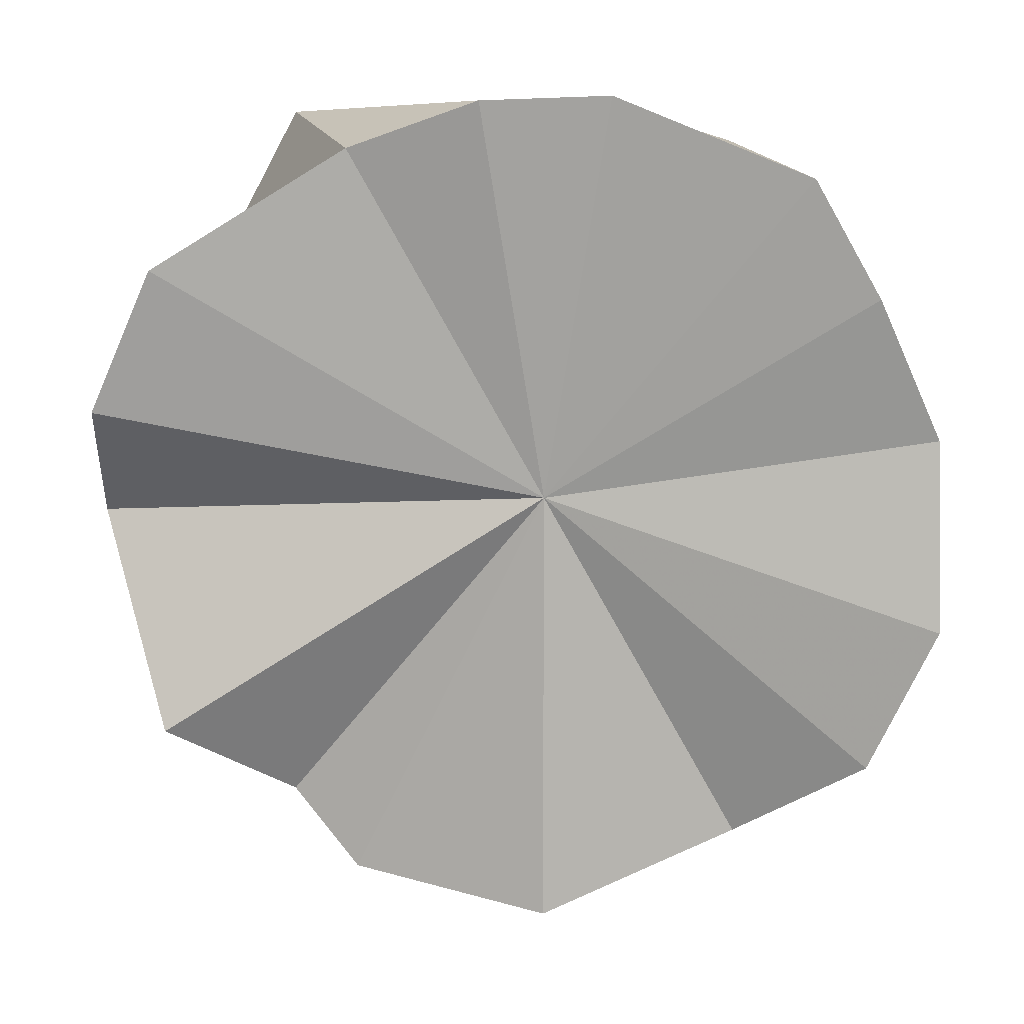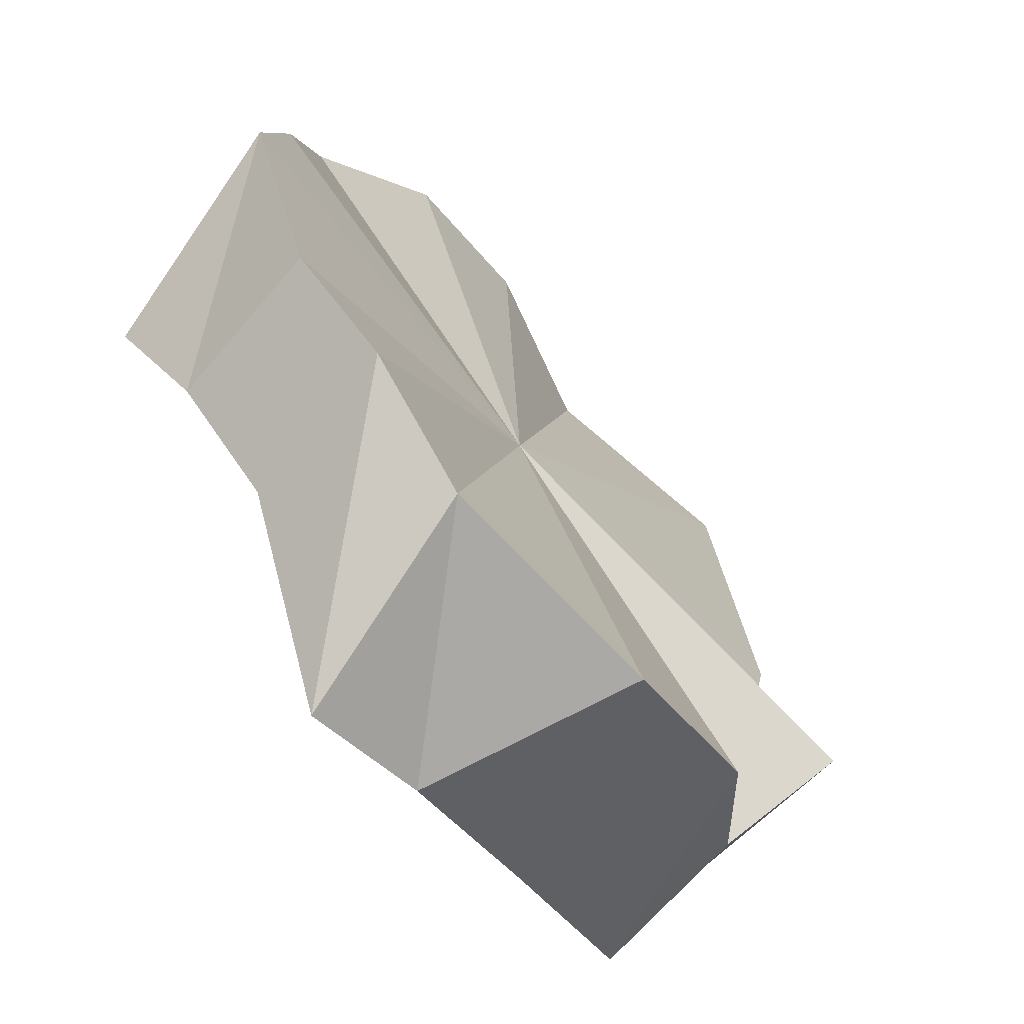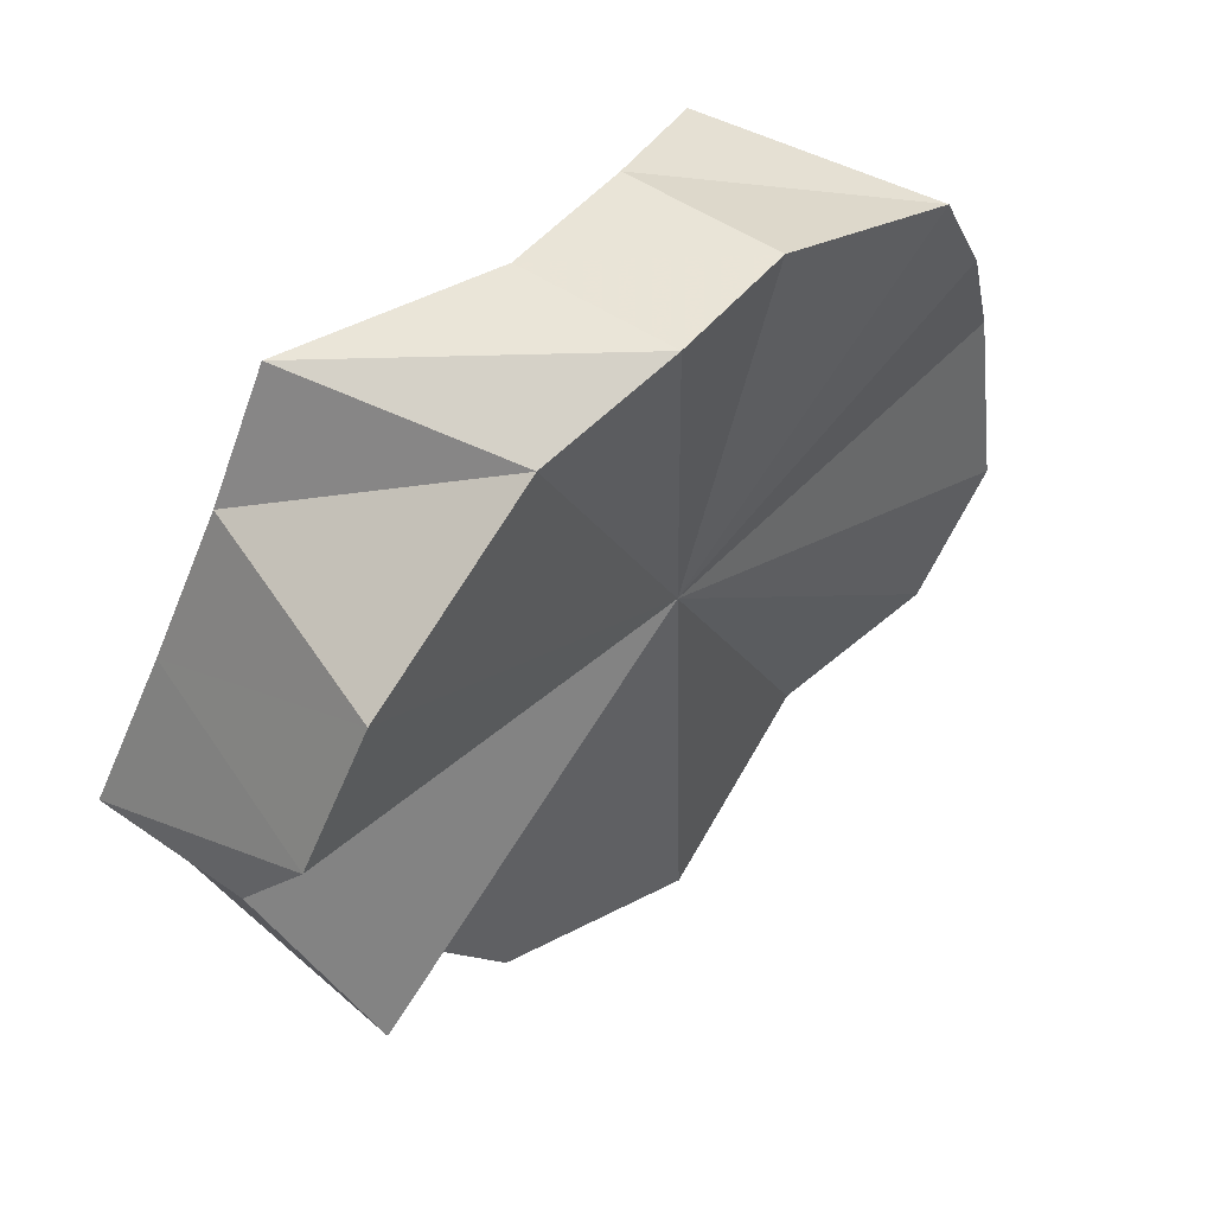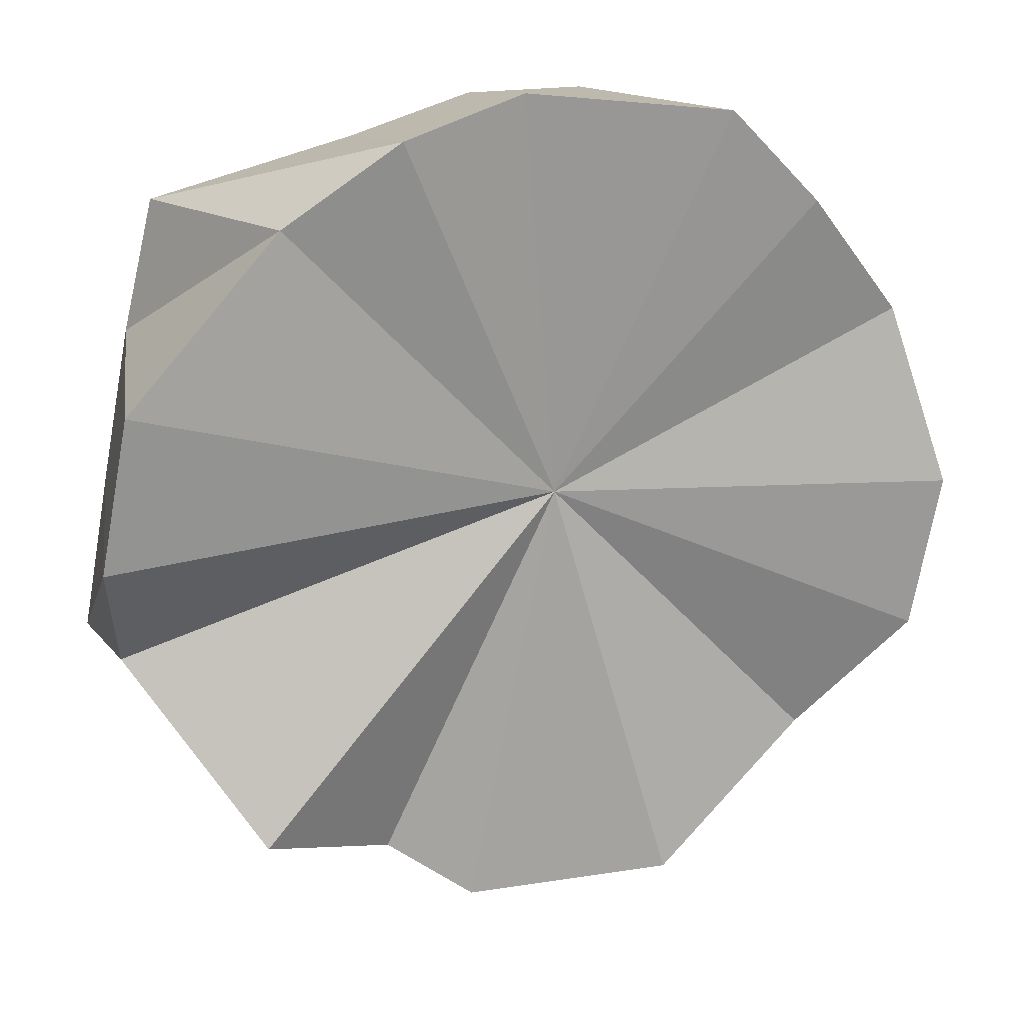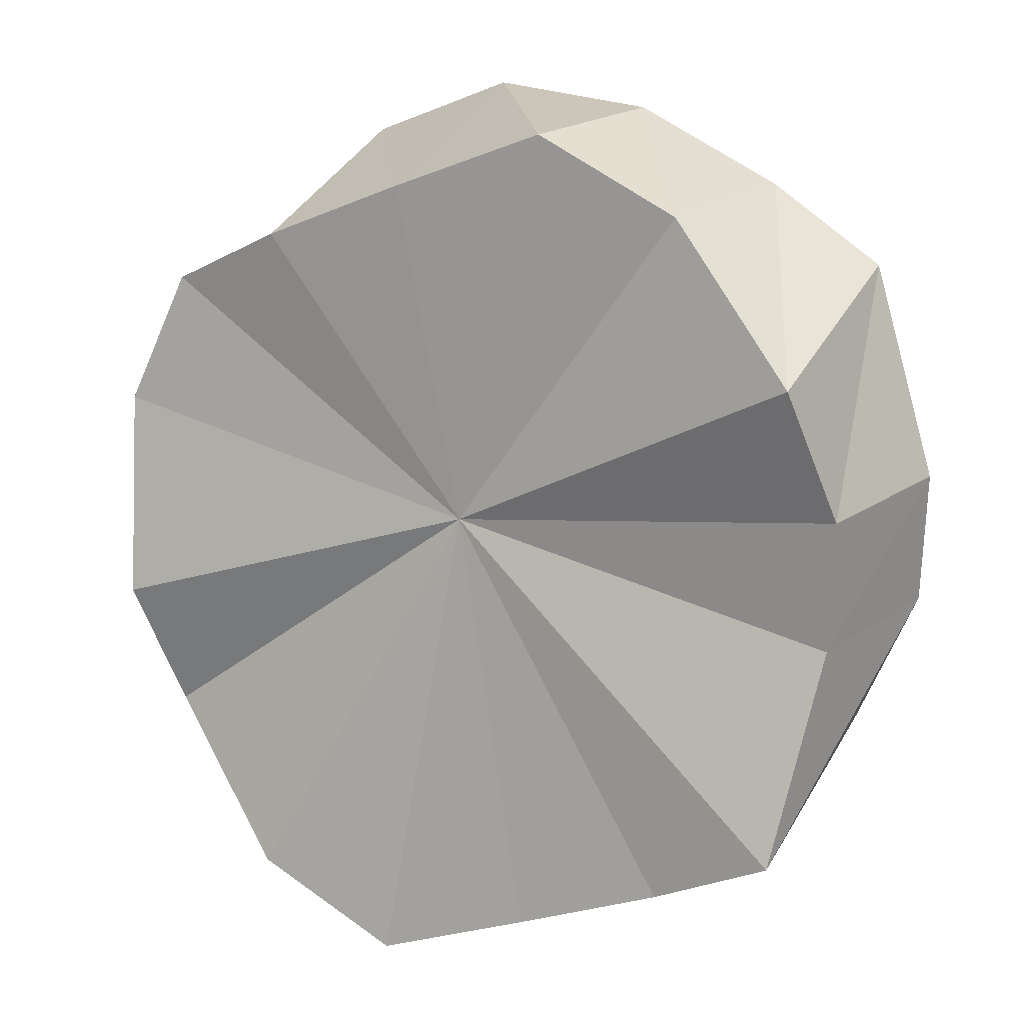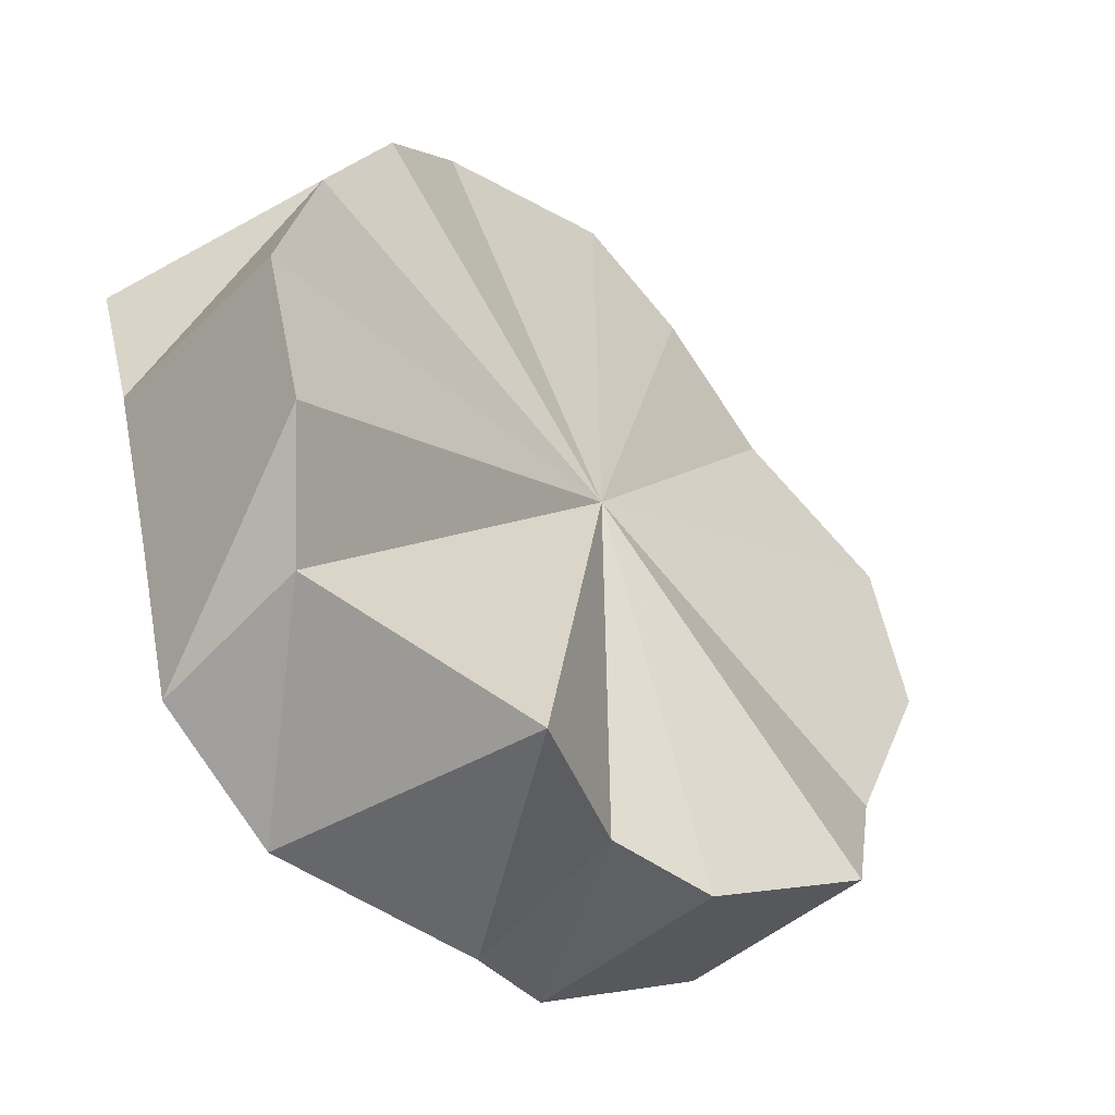
<metadata>
{"format":"obj","ext":"obj","renderer":"f3d","projection":"perspective","resolution":1024,"background":"white","views":[{"elev":46.5,"azim":44.7,"up":"+Z"},{"elev":54.9,"azim":-78.3,"up":"+Z"},{"elev":-14.3,"azim":-26.5,"up":"+Y"},{"elev":52.9,"azim":18.0,"up":"+Z"},{"elev":65.7,"azim":-90.2,"up":"+Y"},{"elev":-2.4,"azim":-19.3,"up":"+Z"}]}
</metadata>
<code>
o 5686
v 2214 1883 7.099
v 2214 1883 7.11
v 2214 1883 7.111
v 2214 1883 7.111
v 2214 1883 7.121
v 2214 1883 7.097
v 2214 1883 7.077
v 2214 1883 7.115
v 2214 1883 7.127
v 2214 1883 7.115
v 2214 1883 7.11
v 2214 1883 7.085
v 2214 1883 7.097
v 2214 1883 7.082
v 2214 1883 7.098
v 2214 1883 7.109
v 2214 1883 7.083
v 2214 1883 7.068
v 2214 1883 7.054
v 2214 1883 7.044
v 2214 1883 7.038
v 2214 1883 7.039
v 2214 1883 7.045
v 2214 1883 7.056
v 2214 1883 7.07
v 2214 1883 7.082
v 2214 1883 7.068
v 2214 1883 7.056
v 2214 1883 7.068
v 2214 1883 7.057
v 2214 1883 7.05
v 2214 1883 7.045
v 2214 1883 7.05
v 2214 1883 7.039
v 2214 1883 7.055
v 2214 1883 7.038
v 2214 1883 7.115
v 2214 1883 7.127
v 2214 1883 7.109
v 2214 1883 7.126
v 2214 1883 7.126
v 2214 1883 7.12
v 2214 1883 7.098
v 2214 1883 7.109
v 2214 1883 7.083
v 2214 1883 7.095
v 2214 1883 7.068
v 2214 1883 7.08
v 2214 1883 7.054
v 2214 1883 7.066
v 2214 1883 7.11
v 2214 1883 7.115
v 2214 1883 7.121
v 2214 1883 7.109
v 2214 1883 7.098
v 2214 1883 7.12
v 2214 1883 7.083
v 2214 1883 7.109
v 2214 1883 7.068
v 2214 1883 7.095
v 2214 1883 7.054
v 2214 1883 7.08
v 2214 1883 7.044
v 2214 1883 7.066
v 2214 1883 7.038
v 2214 1883 7.055
v 2214 1883 7.044
v 2214 1883 7.088
v 2214 1883 7.039
v 2214 1883 7.05
v 2214 1883 7.045
v 2214 1883 7.05
v 2214 1883 7.056
v 2214 1883 7.057
v 2214 1883 7.08
v 2214 1883 7.066
v 2214 1883 7.095
v 2214 1883 7.109
v 2214 1883 7.12
v 2214 1883 7.126
v 2214 1883 7.127
v 2214 1883 7.121
v 2214 1883 7.111
v 2214 1883 7.097
v 2214 1883 7.082
v 2214 1883 7.068
v 2214 1883 7.057
v 2214 1883 7.05
v 2214 1883 7.05
v 2214 1883 7.055
f 1 2 3
f 4 2 5
f 6 1 4
f 7 2 1
f 5 8 9
f 7 10 11
f 12 1 13
f 7 1 12
f 14 12 6
f 7 15 16
f 7 17 15
f 7 18 17
f 7 19 18
f 7 20 19
f 7 21 20
f 7 22 21
f 7 23 22
f 7 24 23
f 7 12 25
f 25 12 26
f 27 25 14
f 7 25 28
f 28 25 29
f 30 28 27
f 31 32 30
f 33 34 31
f 35 36 33
f 7 37 8
f 8 37 38
f 7 39 37
f 37 39 40
f 9 37 41
f 41 39 42
f 42 43 44
f 44 45 46
f 46 47 48
f 48 49 50
f 51 52 53
f 54 55 56
f 55 57 58
f 57 59 60
f 59 61 62
f 61 63 64
f 63 65 66
f 64 67 66
f 68 64 66
f 65 69 70
f 69 71 72
f 71 73 74
f 68 75 76
f 68 77 75
f 68 78 77
f 68 79 78
f 68 80 79
f 68 81 80
f 68 82 81
f 68 83 82
f 68 84 83
f 68 85 84
f 68 86 85
f 68 87 86
f 68 88 87
f 68 89 88
f 68 90 89

</code>
